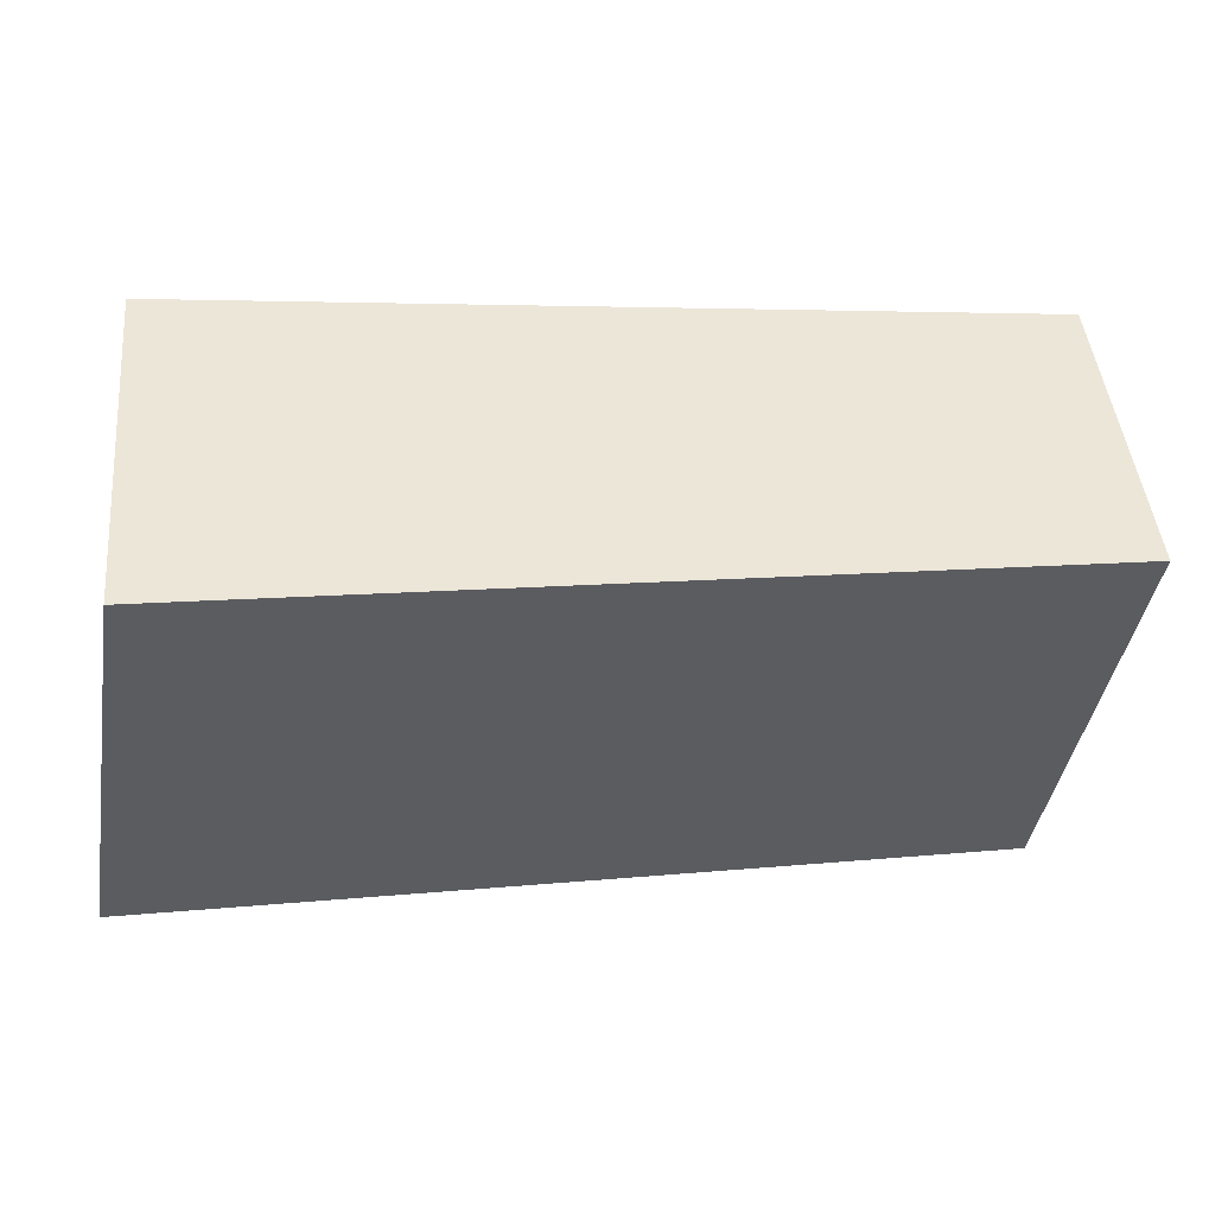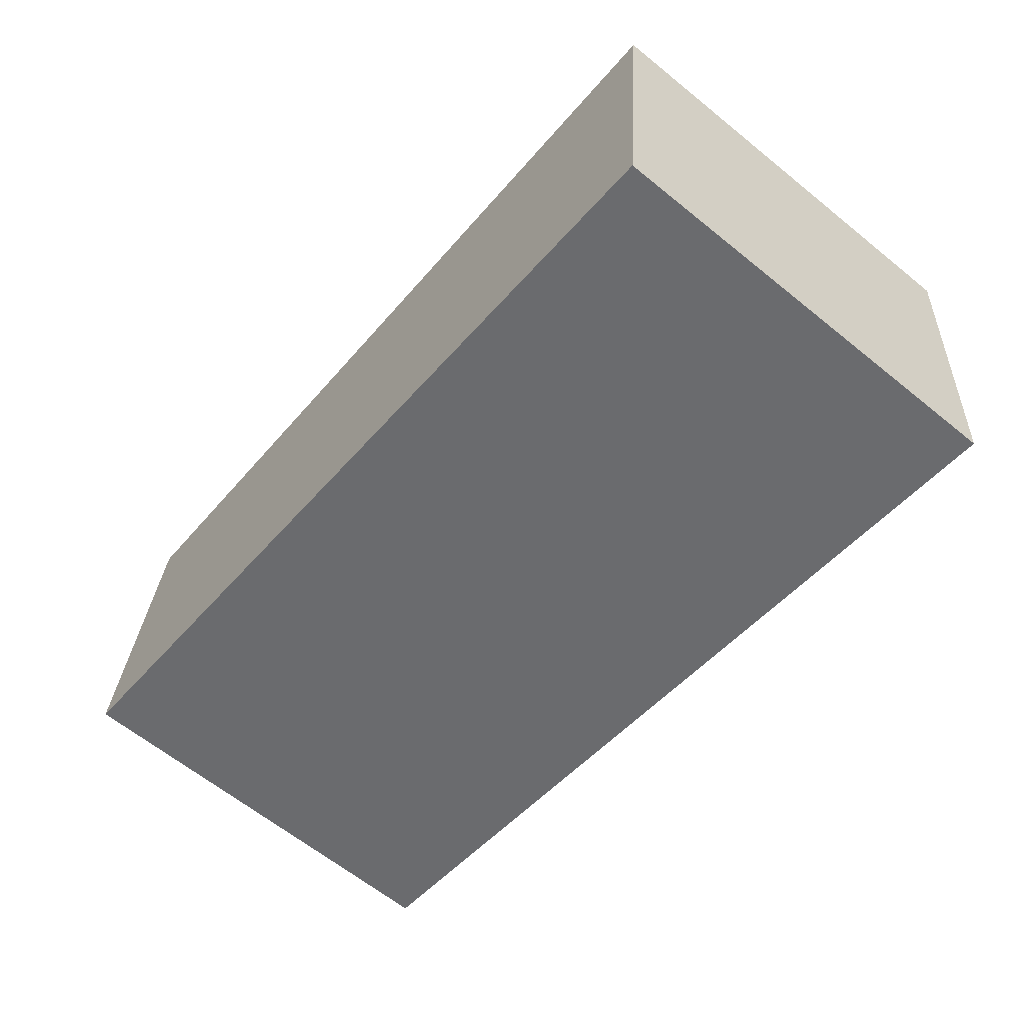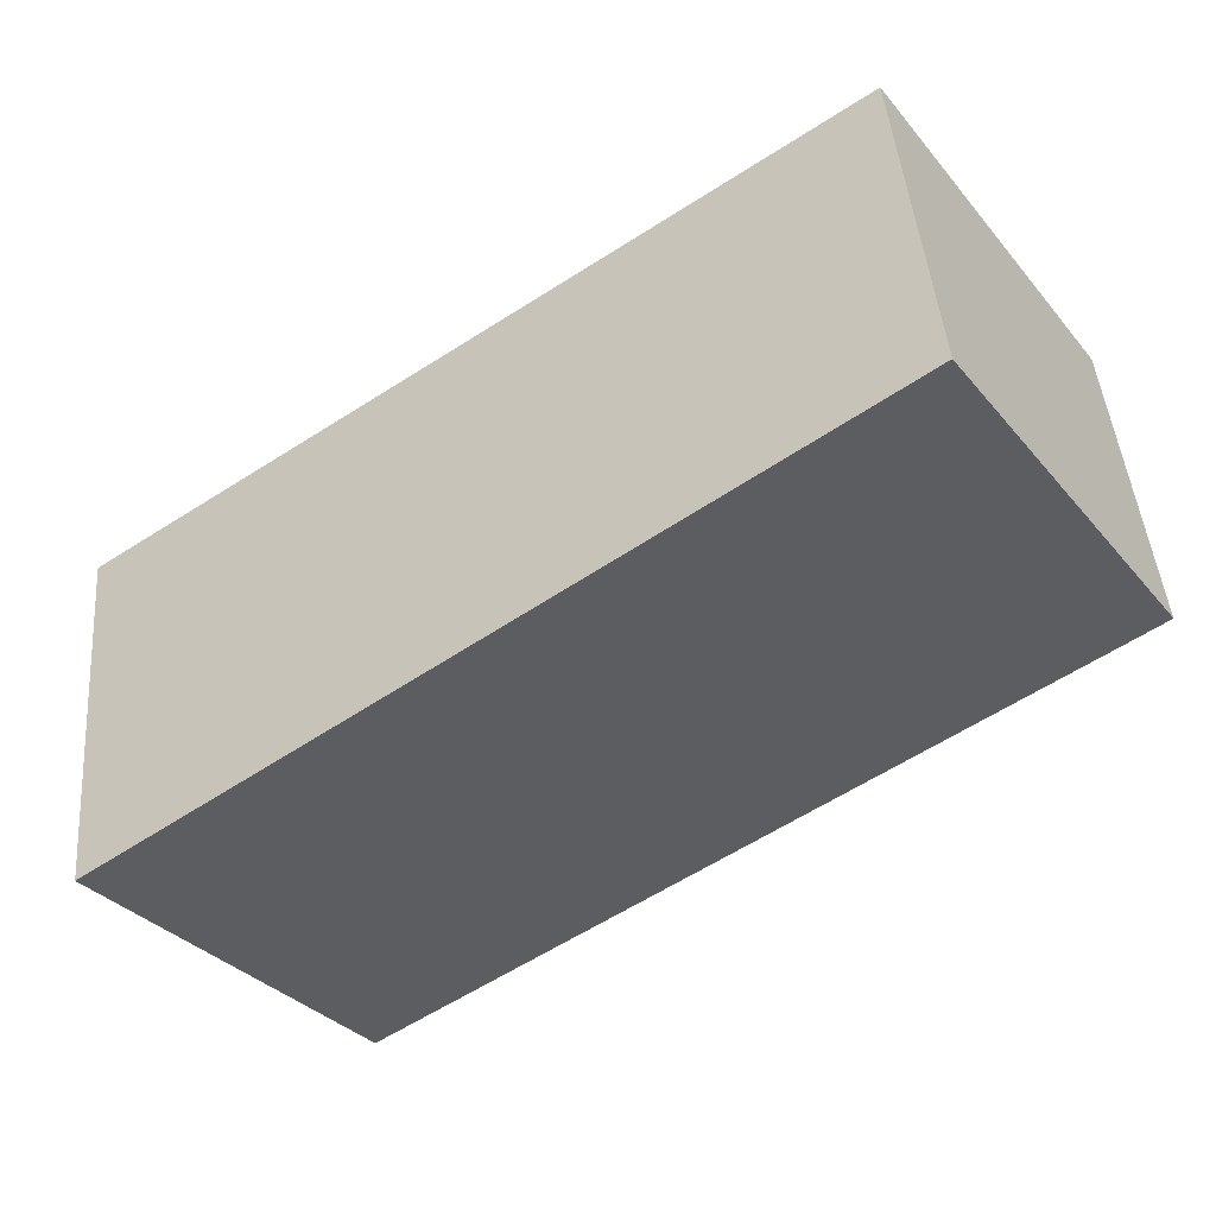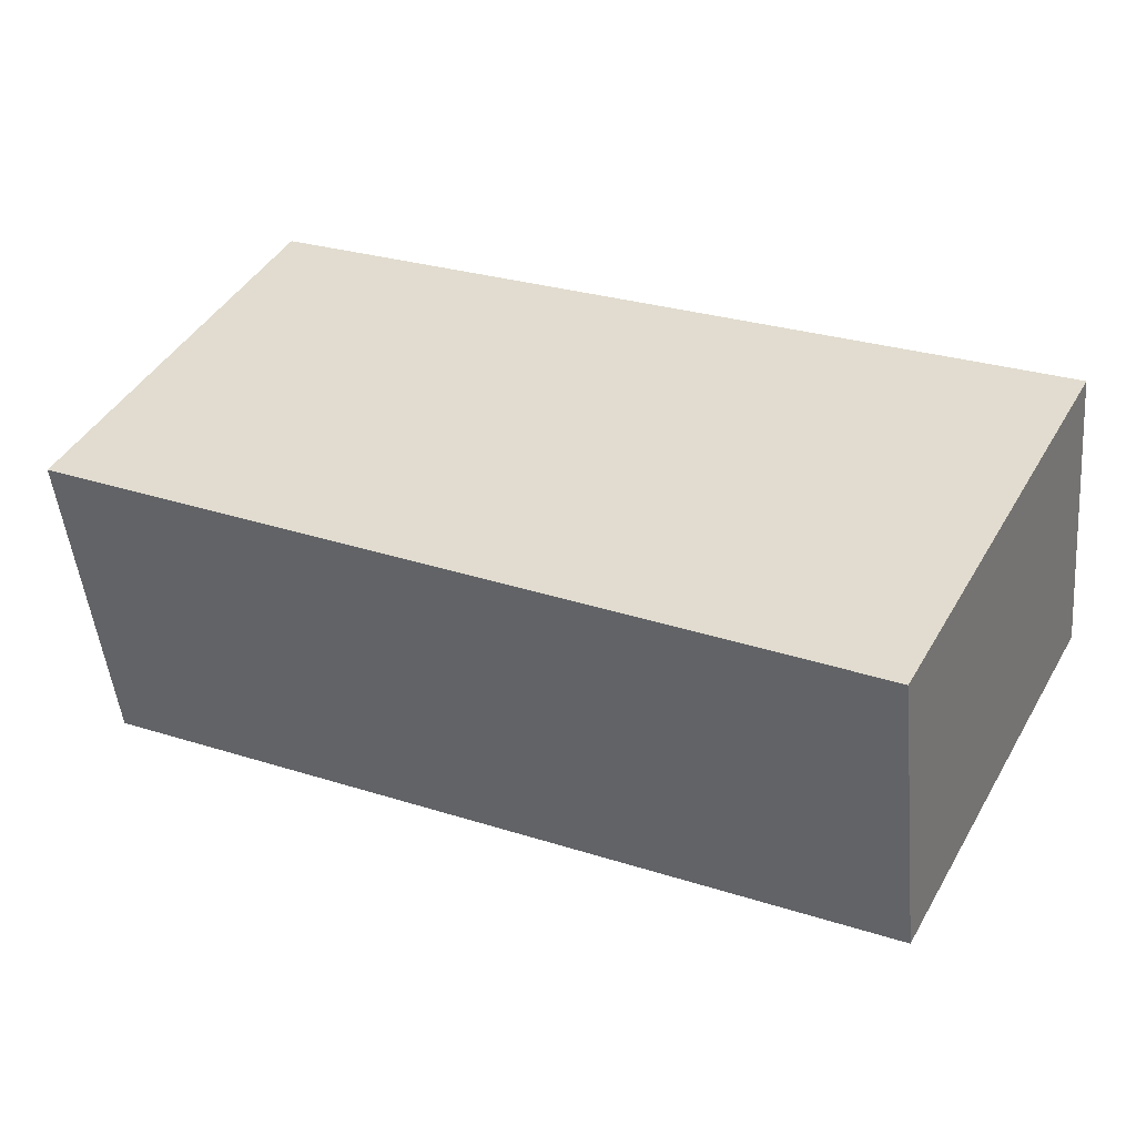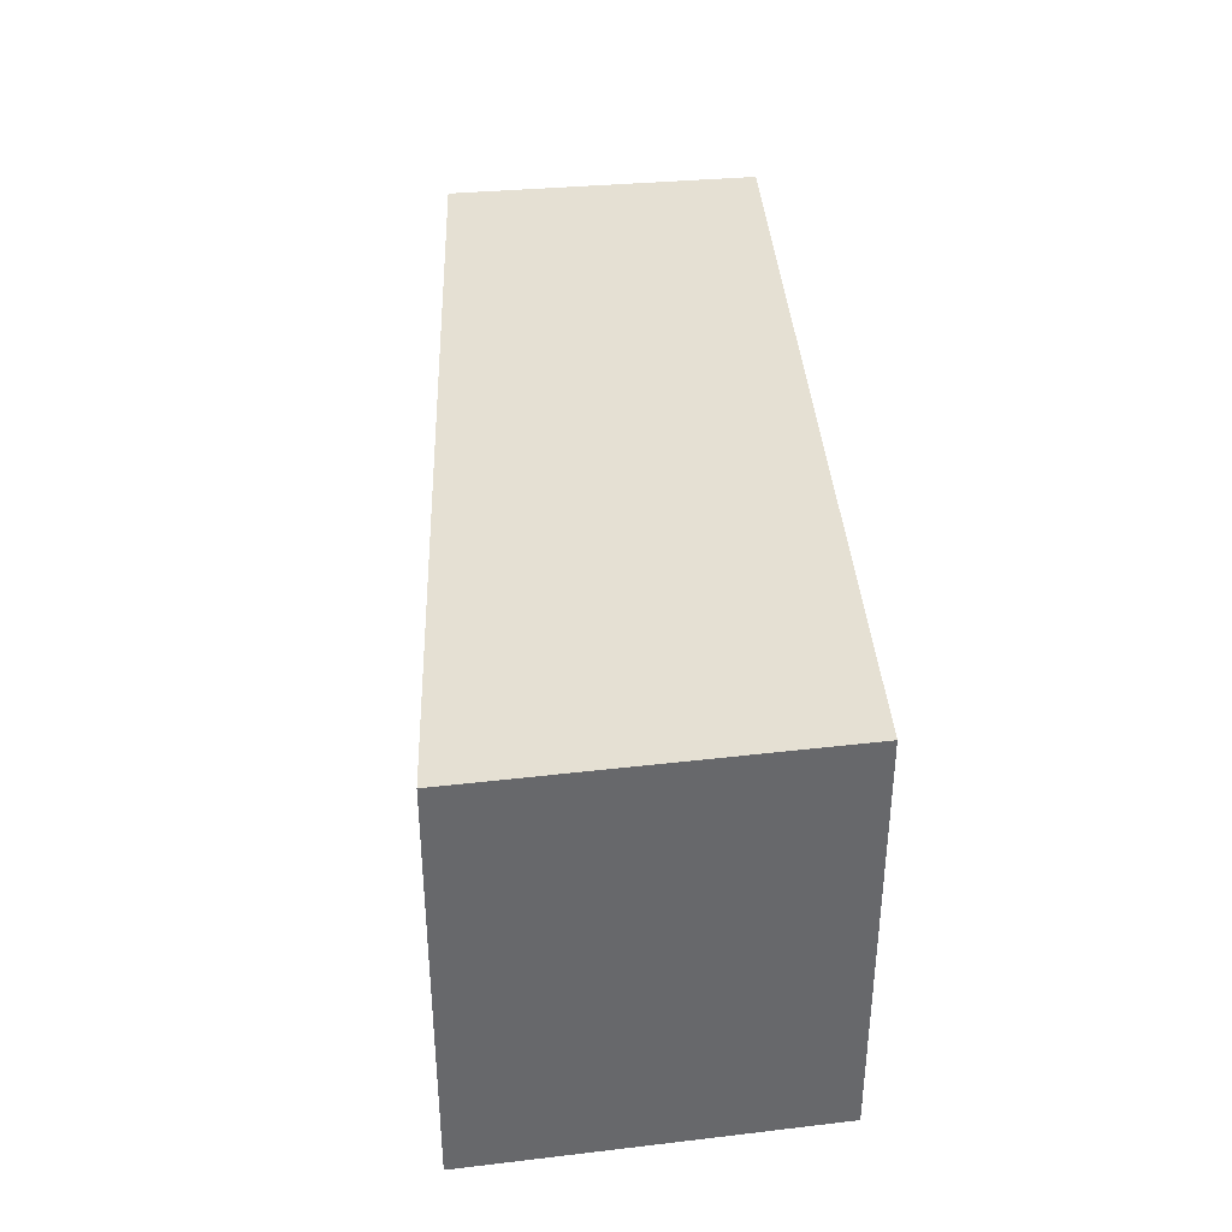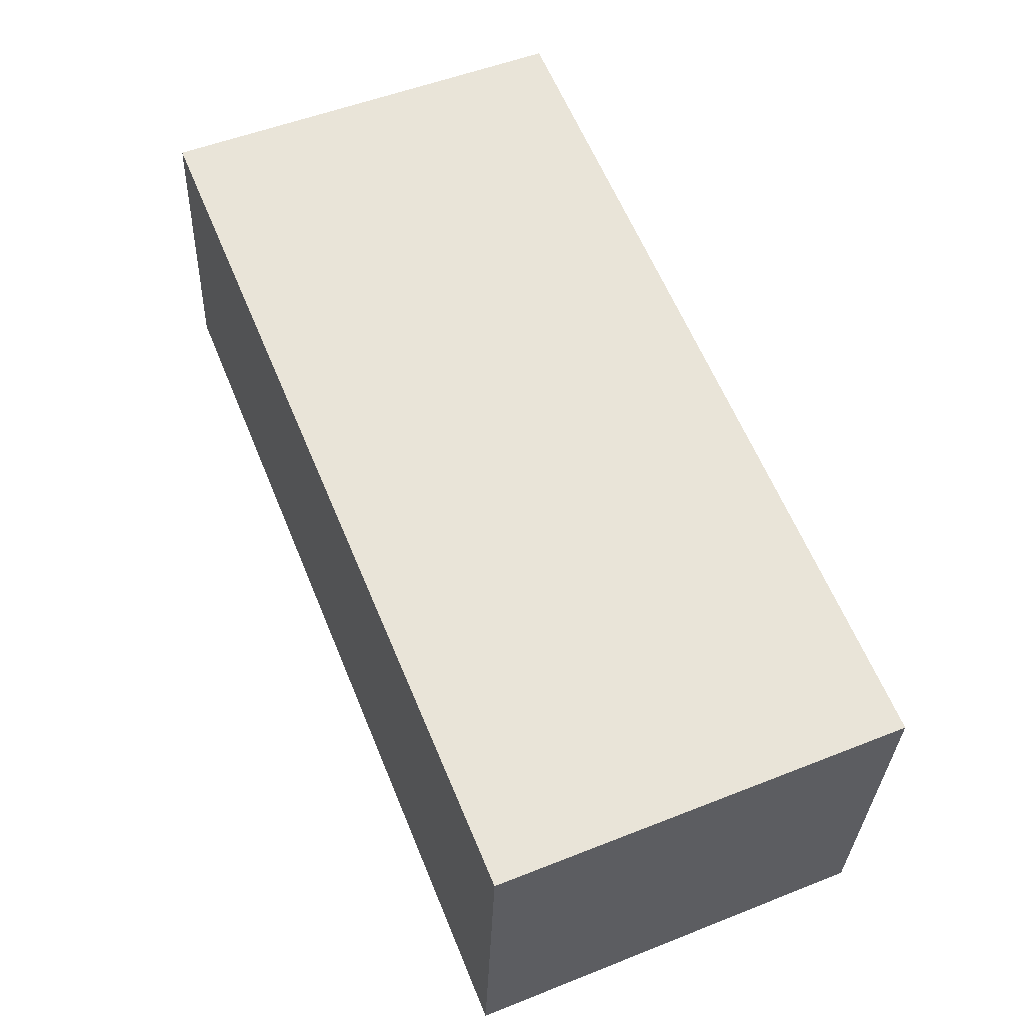
<metadata>
{"format":"obj","ext":"obj","renderer":"f3d","projection":"perspective","resolution":1024,"background":"white","views":[{"elev":-42.0,"azim":-9.6,"up":"+Z"},{"elev":-63.6,"azim":-129.3,"up":"+Z"},{"elev":-34.2,"azim":34.0,"up":"+Z"},{"elev":44.4,"azim":28.5,"up":"+Z"},{"elev":37.9,"azim":-103.6,"up":"+Y"},{"elev":52.4,"azim":-113.1,"up":"+Z"}]}
</metadata>
<code>
v  6.567 3.046 -1.2
v  0 3.046 1.865e-16
v  6.29 3.046 1.063
v  0.221 3.046 -2.523
v  6.29 -6.509e-17 1.063
v  6.567 7.348e-17 -1.2
v  0.221 1.545e-16 -2.523
v  0 0 0
g defaultobject
f 1 2 3
f 2 1 4
f 5 1 3
f 1 5 6
f 6 4 1
f 4 6 7
f 7 2 4
f 2 7 8
f 8 3 2
f 3 8 5
f 8 6 5
f 6 8 7

</code>
